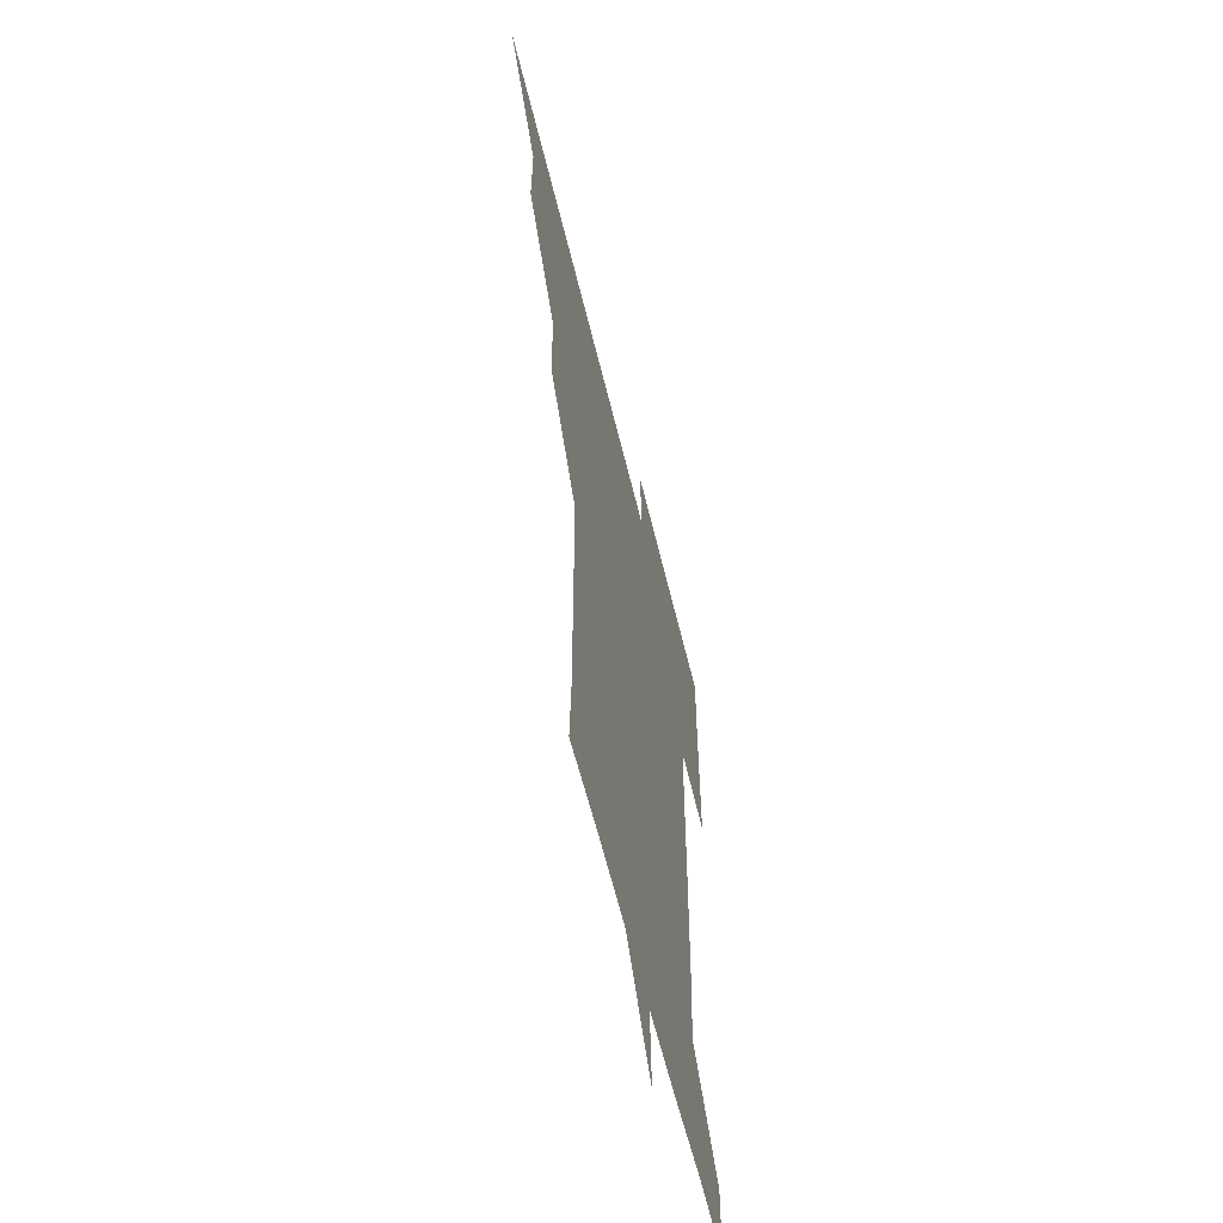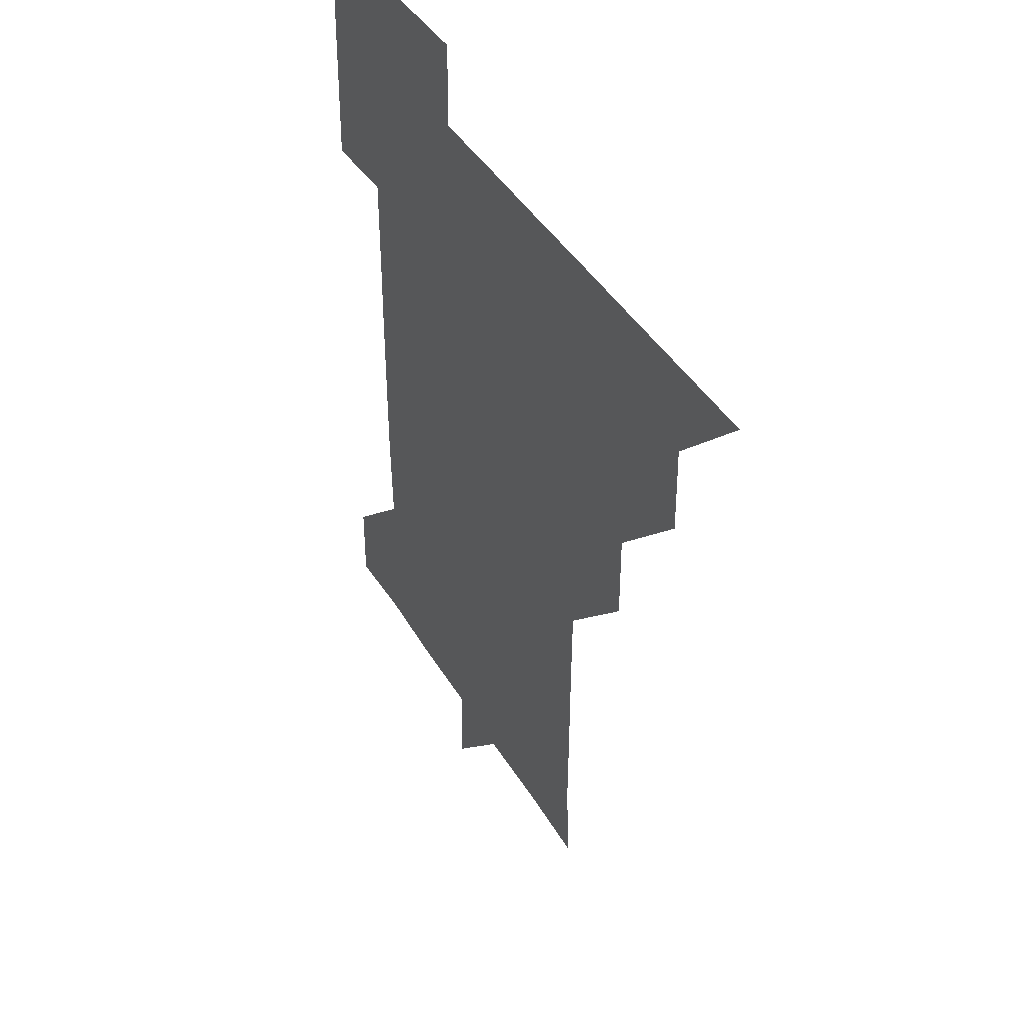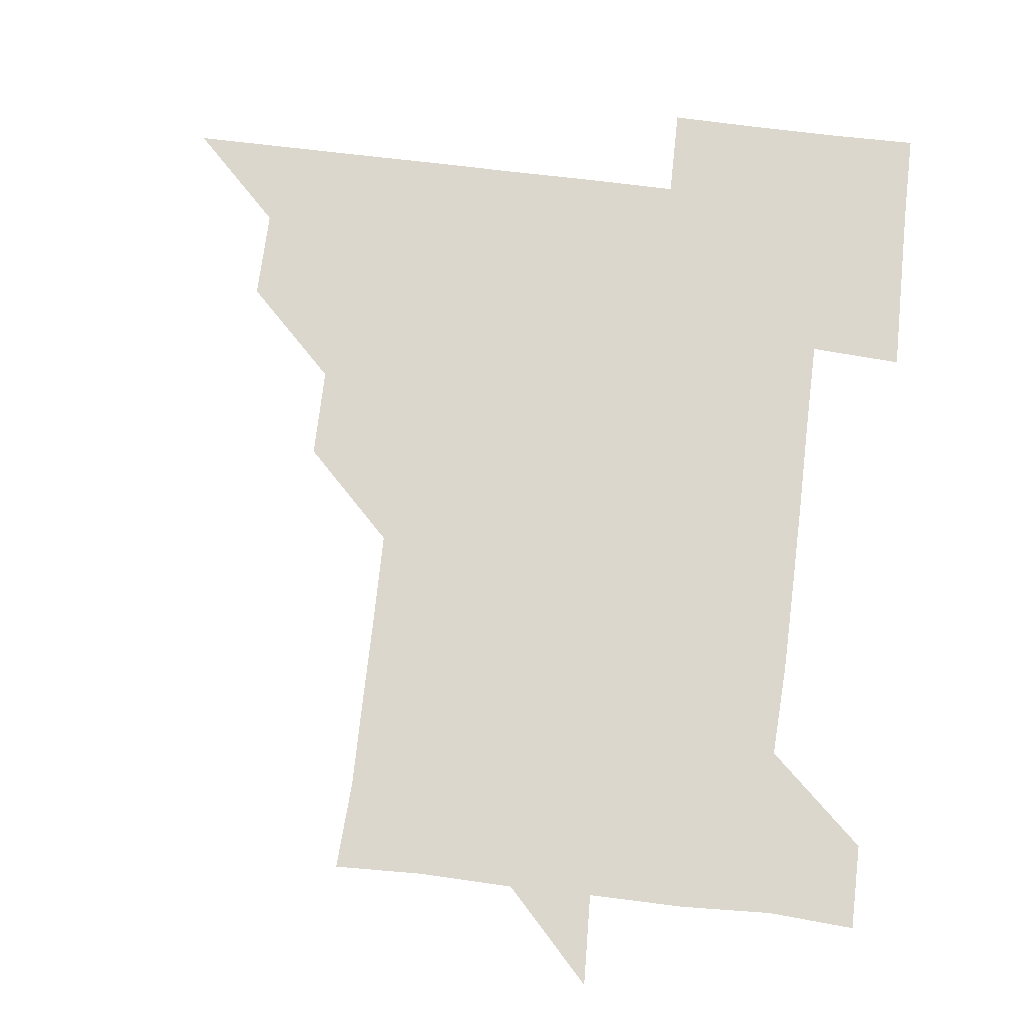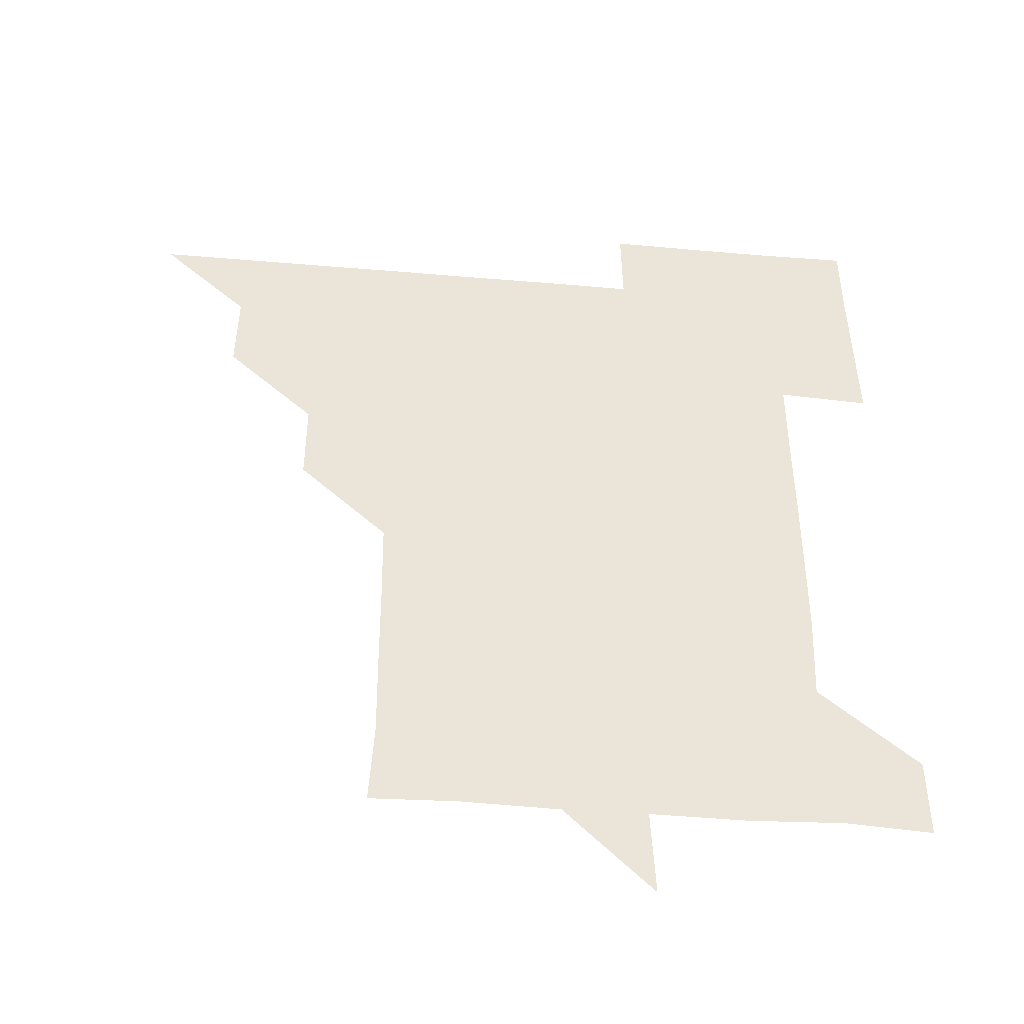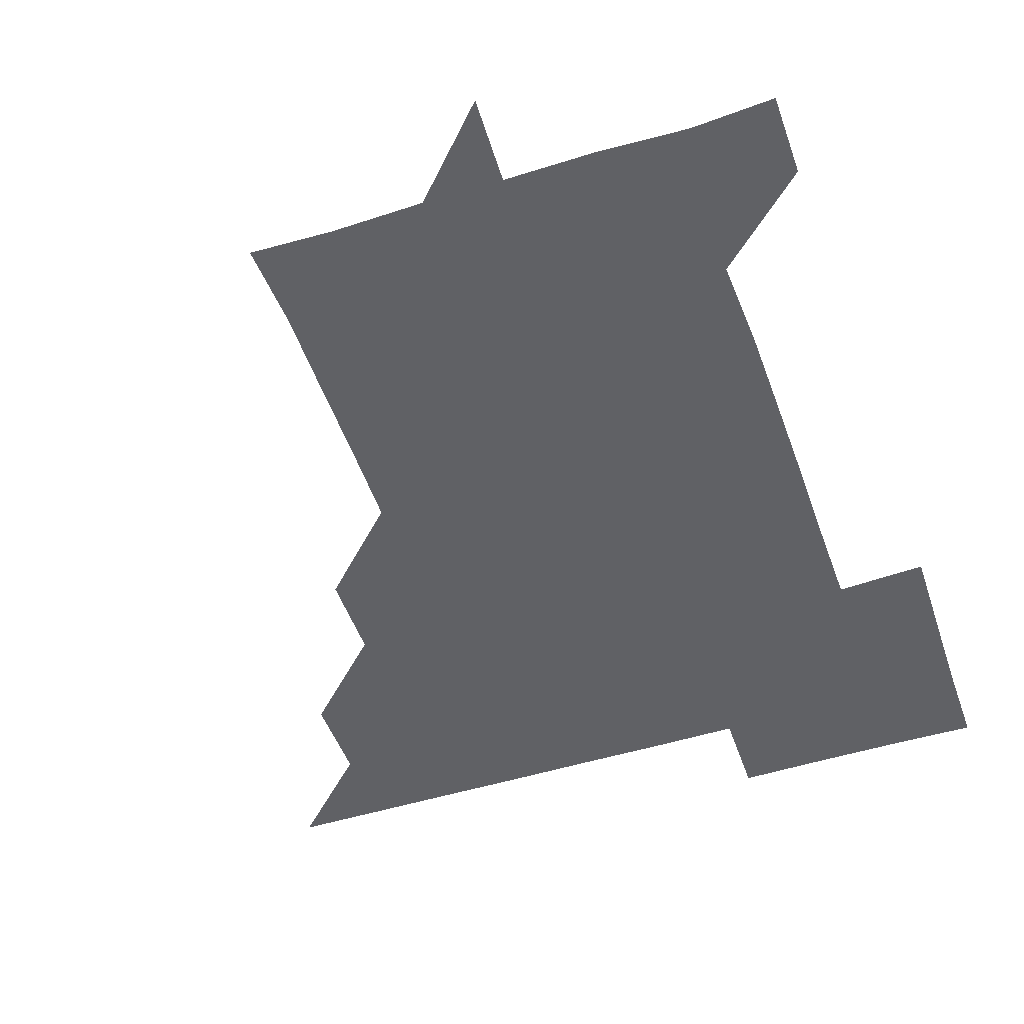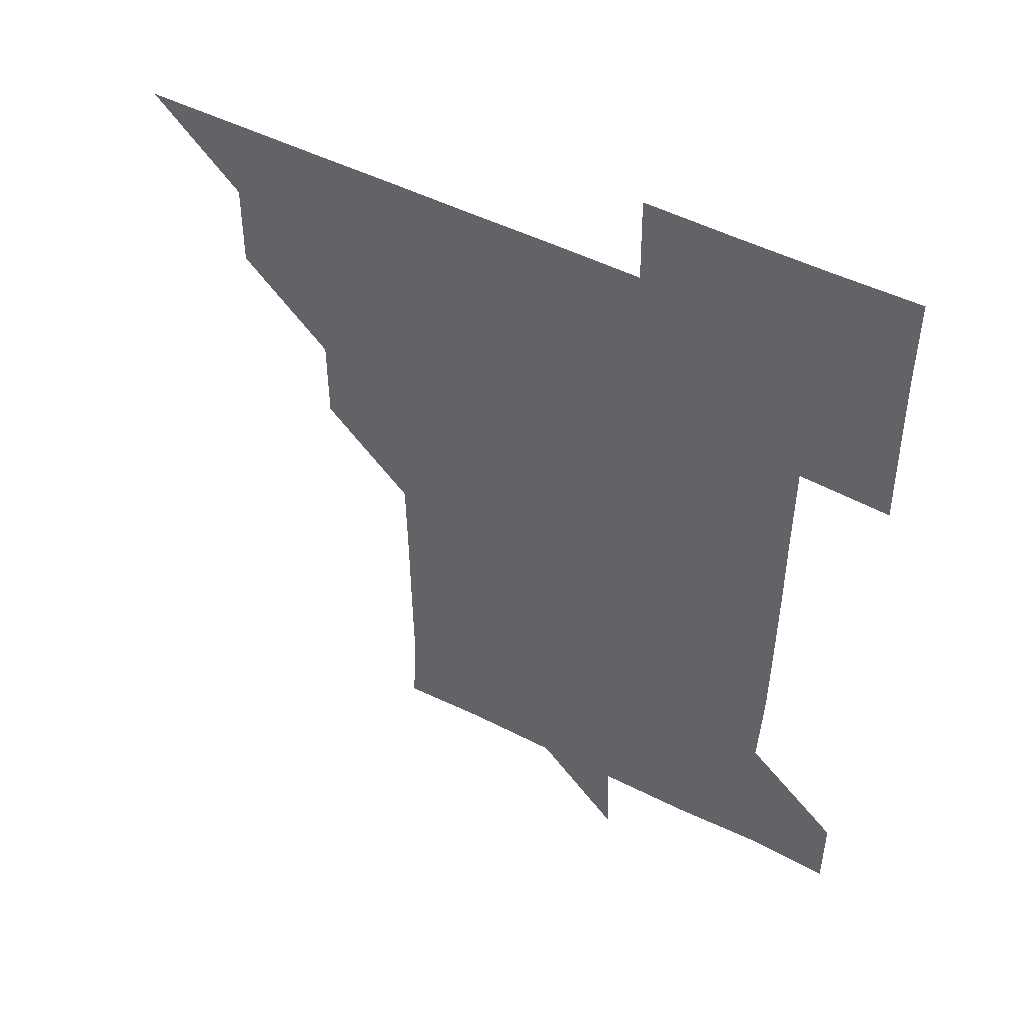
<metadata>
{"format":"obj","ext":"obj","renderer":"f3d","projection":"perspective","resolution":1024,"background":"white","views":[{"elev":-59.3,"azim":-76.6,"up":"+Y"},{"elev":41.2,"azim":-118.0,"up":"+Y"},{"elev":73.0,"azim":6.8,"up":"+Z"},{"elev":-46.9,"azim":-5.5,"up":"+Y"},{"elev":-49.5,"azim":19.0,"up":"+Z"},{"elev":49.2,"azim":29.2,"up":"+Y"}]}
</metadata>
<code>
v 451 451 0
v 480.9 390.7 0
v 481.2 420.9 0
v 481 451 0
v 511.2 330.4 0
v 511.1 360.8 0
v 511.1 391.2 0
v 511.1 421.1 0
v 511 451 0
v 540.9 180.4 0
v 542.4 209.8 0
v 542 240.2 0
v 541.8 270.4 0
v 541.3 300.5 0
v 541.2 331.3 0
v 541.1 361.3 0
v 541.1 391.1 0
v 541.1 421 0
v 541 451.1 0
v 569.9 181.4 0
v 571.2 211.6 0
v 571.1 241.7 0
v 571.5 271.4 0
v 571.1 301.3 0
v 571.1 331.2 0
v 571 361.1 0
v 571.1 391.2 0
v 571 421 0
v 571 451 0
v 602 180.7 0
v 601.3 211.3 0
v 601 240.7 0
v 600.9 271.6 0
v 601.1 301 0
v 601 331.3 0
v 601.1 361.1 0
v 601 391.2 0
v 601.1 421 0
v 600.9 451.1 0
v 631.1 150.4 0
v 629.8 181 0
v 630.9 211.7 0
v 631.2 241.5 0
v 630.8 271.5 0
v 630.9 301.7 0
v 630.9 331.3 0
v 631 361.5 0
v 631 391.1 0
v 631 421.1 0
v 631.2 450.9 0
v 630.9 481.3 0
v 661.8 180.8 0
v 660.6 211.8 0
v 660.5 241.6 0
v 660.9 271.4 0
v 660.9 301.2 0
v 660.9 331.1 0
v 660.8 361.4 0
v 660.9 391.3 0
v 660.9 421.1 0
v 661 451 0
v 660.9 480.8 0
v 692.4 182.2 0
v 690.4 212.6 0
v 688.9 238.3 0
v 690.2 270.1 0
v 690.5 300.4 0
v 690.7 330.4 0
v 690.6 360.6 0
v 690.8 392.3 0
v 690.2 421.2 0
v 690.5 450.7 0
v 691.2 480.7 0
v 721 180.5 0
v 721 209 0
v 721.8 390.7 0
v 721.3 420.2 0
v 720.8 450.6 0
v 720.8 481.1 0
f 3 4 1
f 6 7 2
f 2 7 3
f 7 8 3
f 3 8 4
f 8 9 4
f 14 15 5
f 5 15 6
f 15 16 6
f 6 16 7
f 16 17 7
f 7 17 8
f 17 18 8
f 8 18 9
f 18 19 9
f 10 20 11
f 20 21 11
f 11 21 12
f 21 22 12
f 12 22 13
f 22 23 13
f 13 23 14
f 23 24 14
f 14 24 15
f 24 25 15
f 15 25 16
f 25 26 16
f 16 26 17
f 26 27 17
f 17 27 18
f 27 28 18
f 18 28 19
f 28 29 19
f 20 30 21
f 30 31 21
f 21 31 22
f 31 32 22
f 22 32 23
f 32 33 23
f 23 33 24
f 33 34 24
f 24 34 25
f 34 35 25
f 25 35 26
f 35 36 26
f 26 36 27
f 36 37 27
f 27 37 28
f 37 38 28
f 28 38 29
f 38 39 29
f 40 41 30
f 30 41 31
f 41 42 31
f 31 42 32
f 42 43 32
f 32 43 33
f 43 44 33
f 33 44 34
f 44 45 34
f 34 45 35
f 45 46 35
f 35 46 36
f 46 47 36
f 36 47 37
f 47 48 37
f 37 48 38
f 48 49 38
f 38 49 39
f 49 50 39
f 41 52 42
f 52 53 42
f 42 53 43
f 53 54 43
f 43 54 44
f 54 55 44
f 44 55 45
f 55 56 45
f 45 56 46
f 56 57 46
f 46 57 47
f 57 58 47
f 47 58 48
f 58 59 48
f 48 59 49
f 59 60 49
f 49 60 50
f 60 61 50
f 50 61 51
f 61 62 51
f 52 63 53
f 63 64 53
f 53 64 54
f 64 65 54
f 54 65 55
f 65 66 55
f 55 66 56
f 66 67 56
f 56 67 57
f 67 68 57
f 57 68 58
f 68 69 58
f 58 69 59
f 69 70 59
f 59 70 60
f 70 71 60
f 60 71 61
f 71 72 61
f 61 72 62
f 72 73 62
f 63 74 64
f 74 75 64
f 64 75 65
f 70 76 71
f 76 77 71
f 71 77 72
f 77 78 72
f 72 78 73
f 78 79 73

</code>
